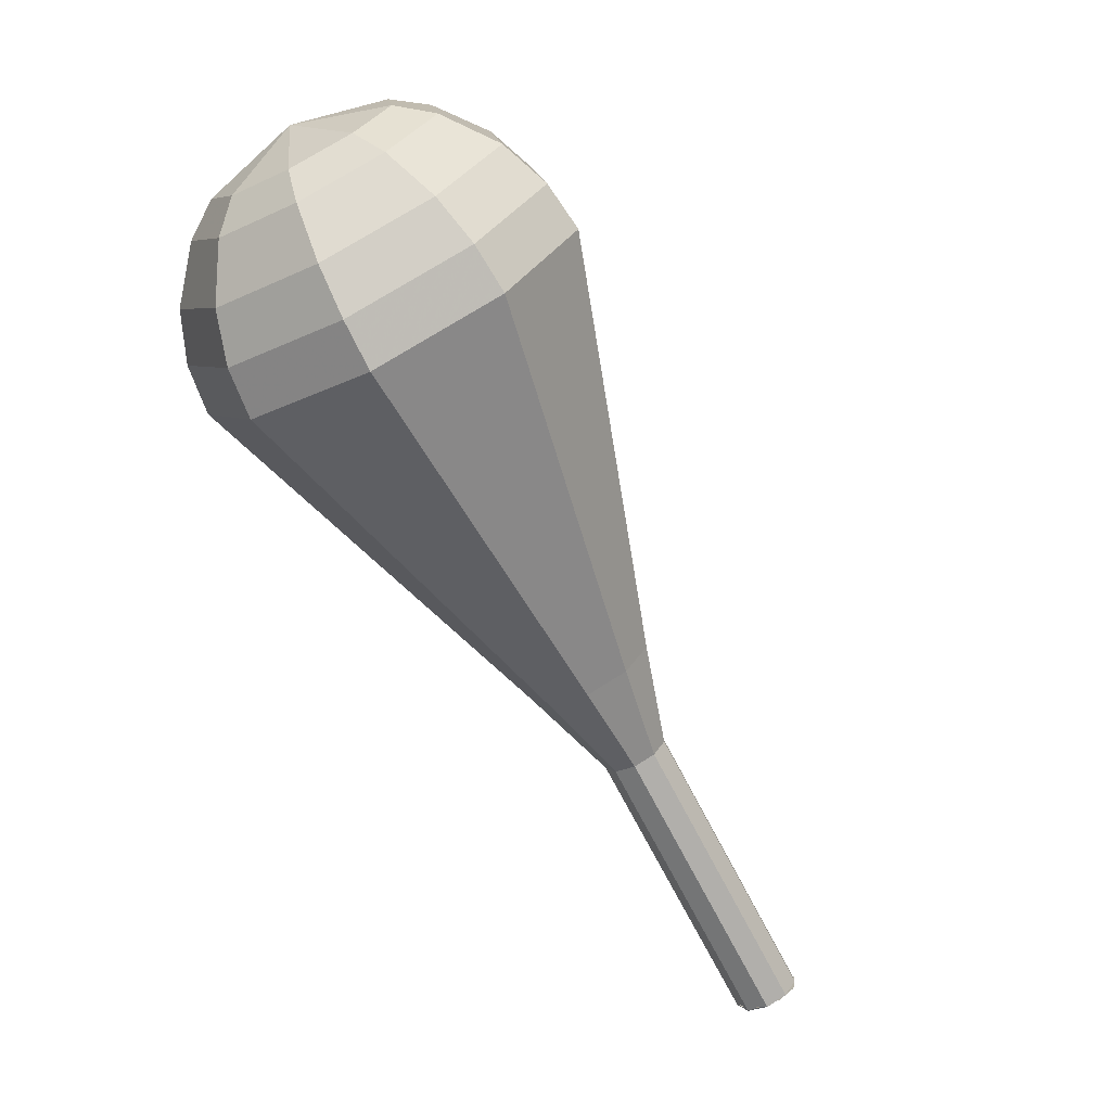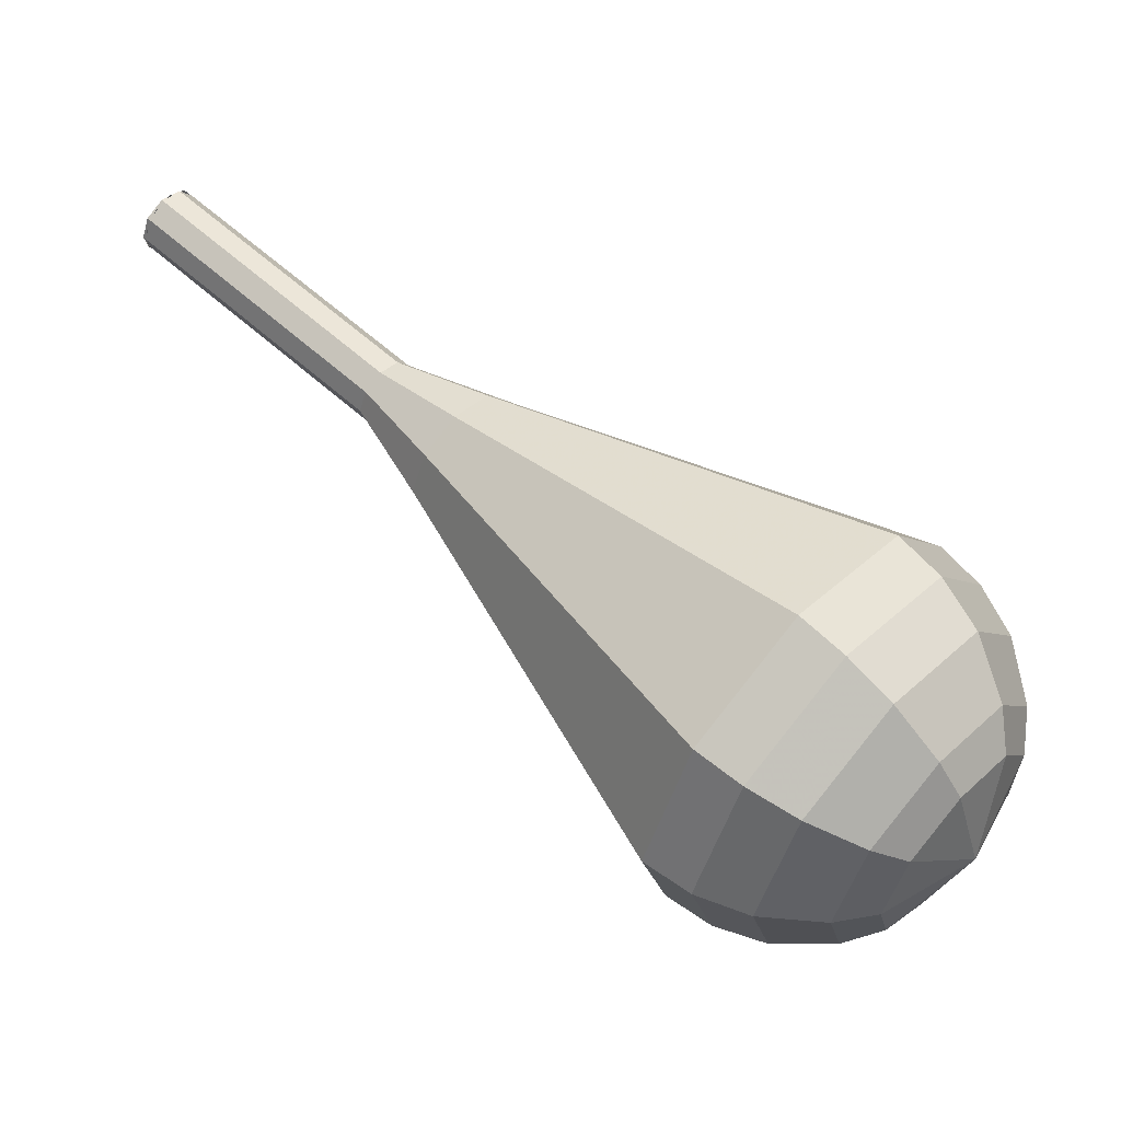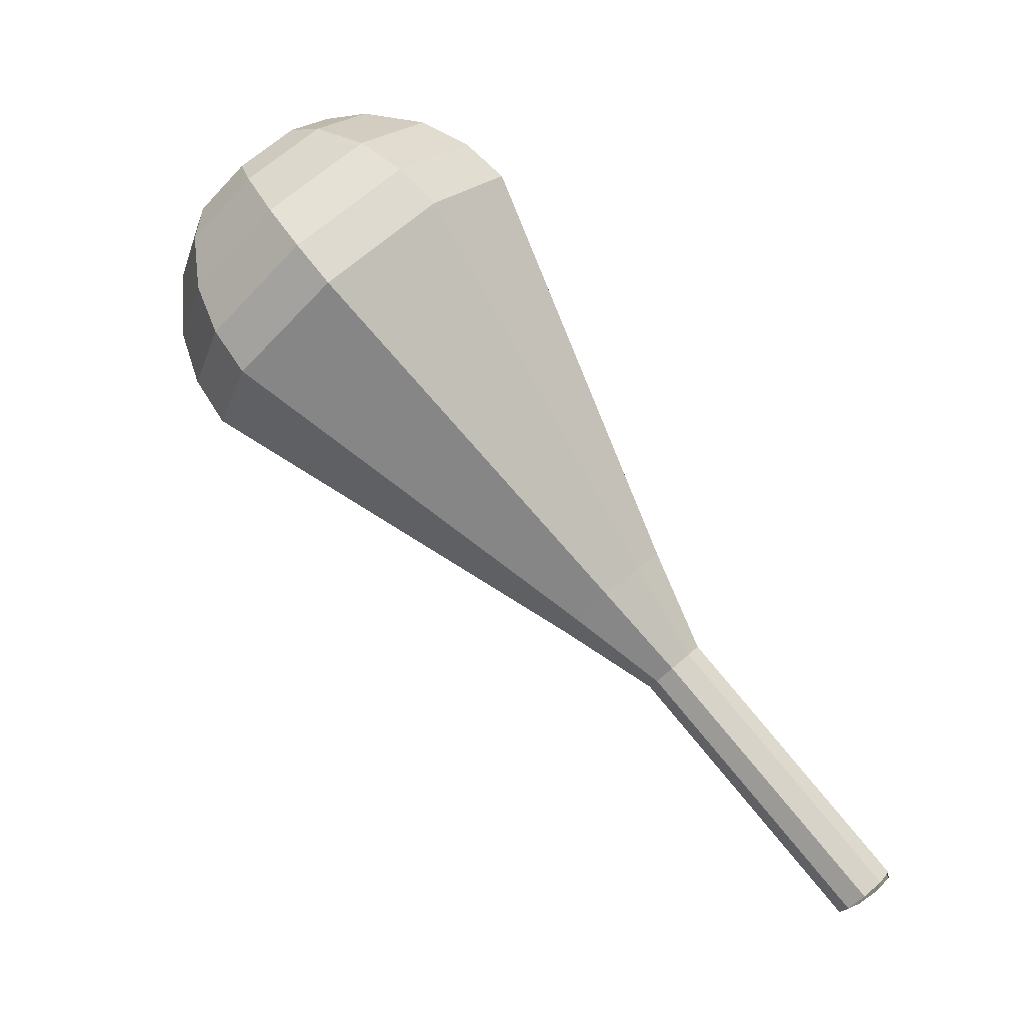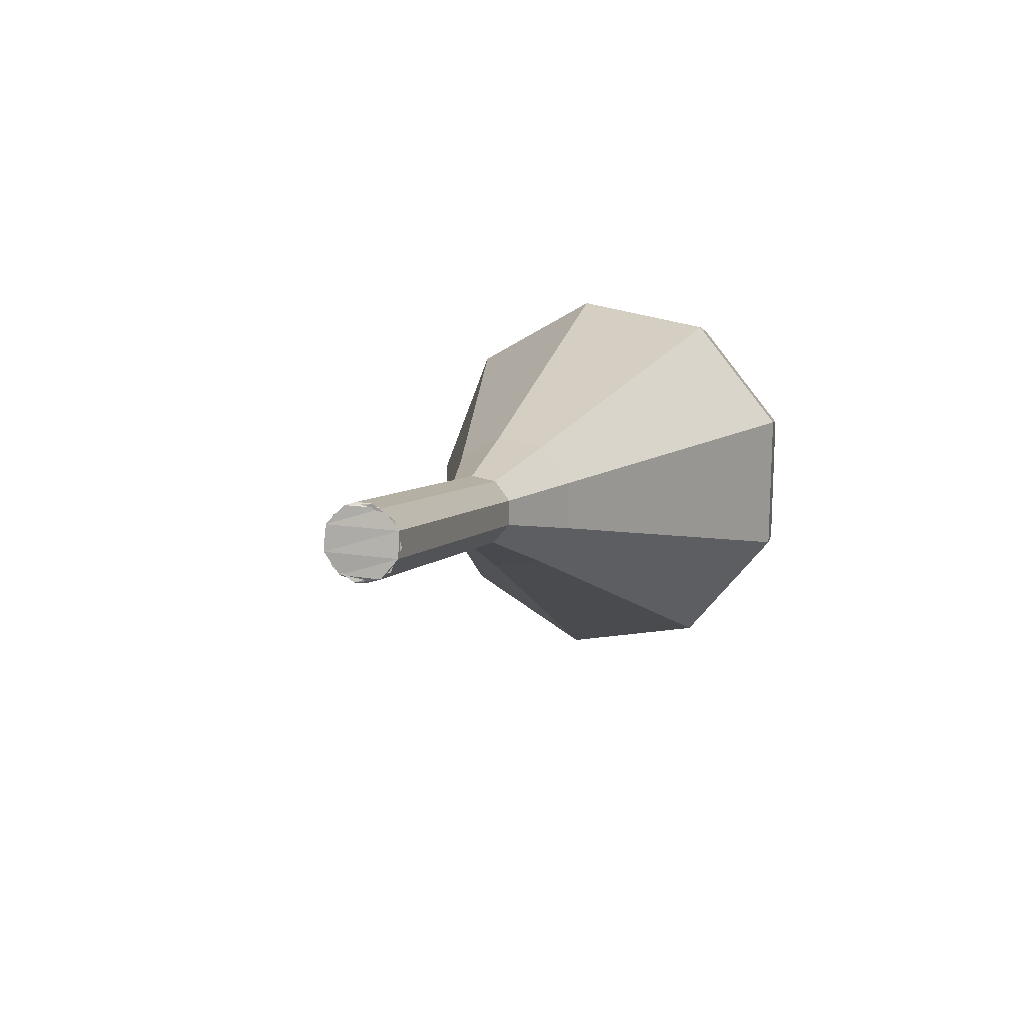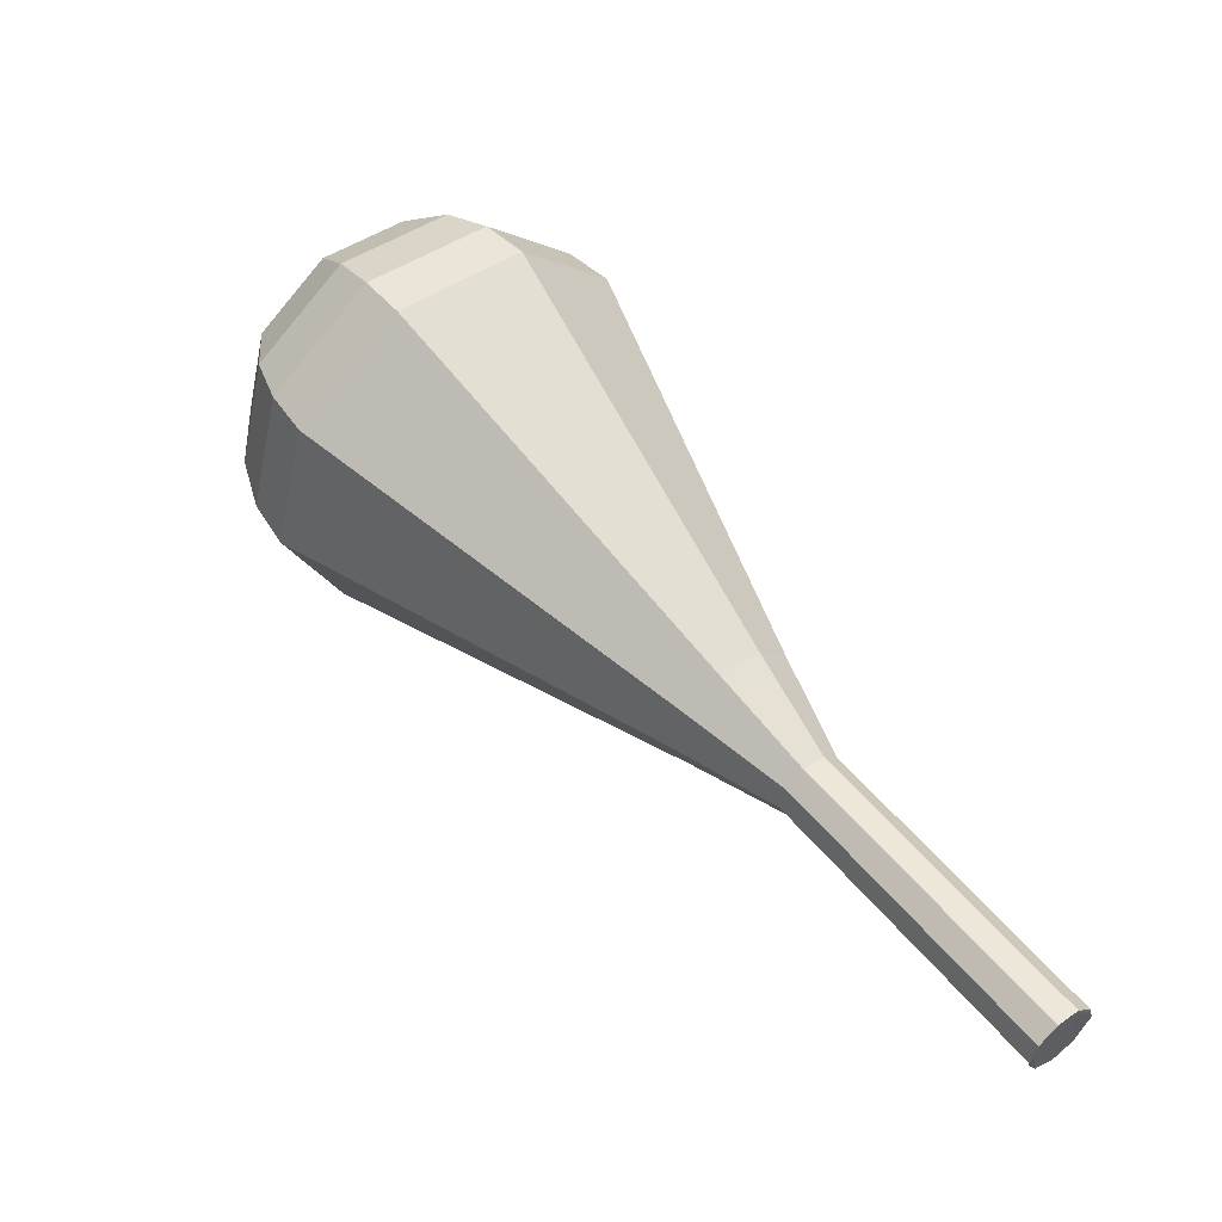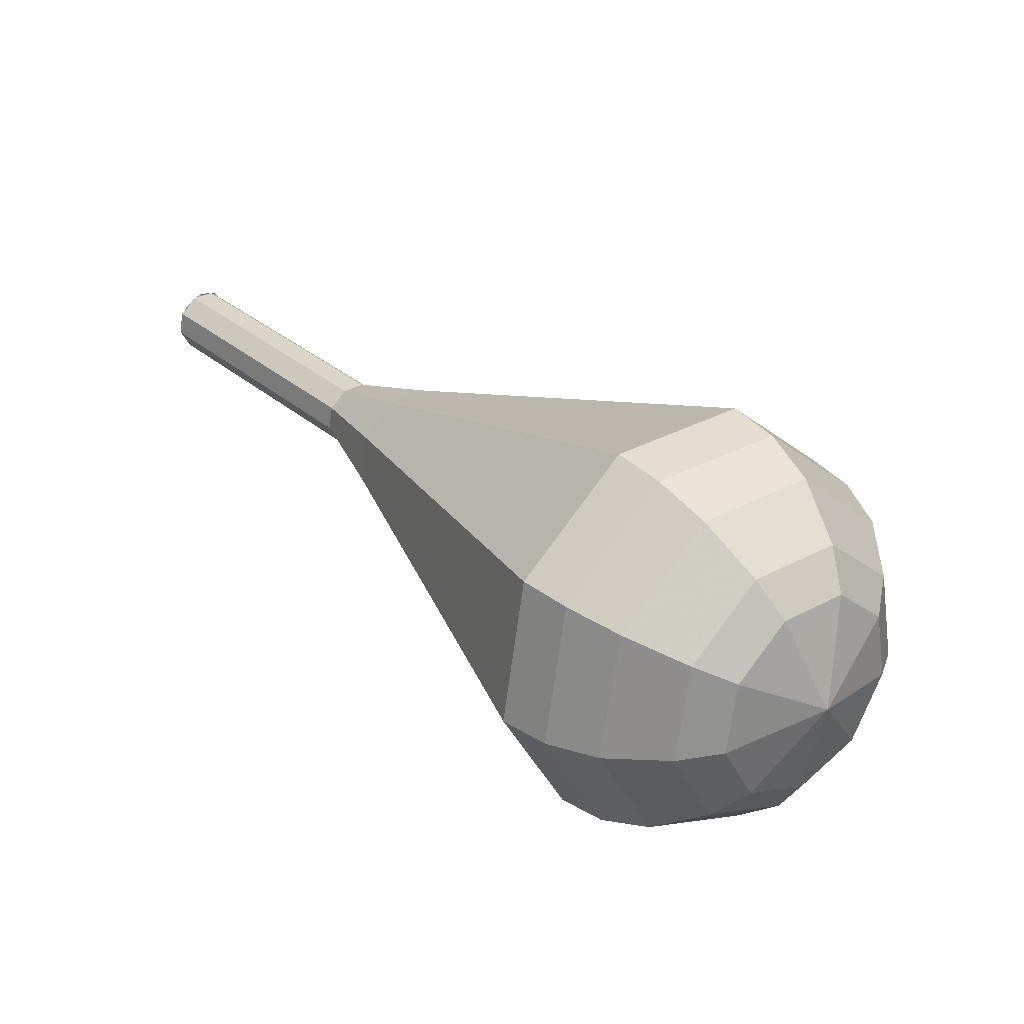
<metadata>
{"format":"obj","ext":"obj","renderer":"f3d","projection":"perspective","resolution":1024,"background":"white","views":[{"elev":-16.7,"azim":53.9,"up":"+Z"},{"elev":-39.9,"azim":-86.0,"up":"+Y"},{"elev":13.6,"azim":124.7,"up":"+Z"},{"elev":-43.8,"azim":-142.8,"up":"+Z"},{"elev":-13.4,"azim":129.2,"up":"+Z"},{"elev":-30.0,"azim":-45.7,"up":"+Y"}]}
</metadata>
<code>
g tube1
v 122.6 124 165
v 122.5 123.3 164.6
v 121.9 122.8 164.3
v 121.1 122.6 164.4
v 120.4 122.9 164.8
v 120.2 123.6 165.3
v 120.6 124.2 165.7
v 121.3 124.6 165.8
v 122.1 124.5 165.5
v 122.6 124 165
v 120.2 123.3 165
v 120.6 122.8 164.5
v 121.4 122.7 164.2
v 122.2 123 164.3
v 122.6 123.6 164.8
v 122.5 124.2 165.3
v 121.9 124.5 165.8
v 121 124.4 165.9
v 120.4 124 165.6
v 120.2 123.3 165
v 120.8 120.8 167.8
v 121.2 120.3 167.2
v 122 120.1 166.9
v 122.8 120.4 167
v 123.2 121 167.5
v 123.1 121.6 168.1
v 122.4 121.9 168.5
v 121.6 121.8 168.6
v 120.9 121.4 168.3
v 120.8 120.8 167.8
v 121.4 118.2 170.5
v 121.8 117.7 170
v 122.6 117.5 169.7
v 123.4 117.8 169.8
v 123.8 118.4 170.2
v 123.7 119 170.8
v 123 119.4 171.3
v 122.2 119.3 171.4
v 121.5 118.8 171.1
v 121.4 118.2 170.5
v 121.9 115.6 173.3
v 122.3 115.1 172.7
v 123.1 115 172.4
v 123.9 115.3 172.5
v 124.4 115.8 173
v 124.2 116.4 173.6
v 123.6 116.8 174
v 122.7 116.7 174.1
v 122.1 116.2 173.8
v 121.9 115.6 173.3
v 121.3 112.8 176
v 122.1 111.8 174.9
v 123.7 111.5 174.4
v 125.2 112.1 174.6
v 126.1 113.2 175.4
v 125.8 114.4 176.6
v 124.6 115 177.5
v 122.9 114.9 177.7
v 121.7 114 177.1
v 121.3 112.8 176
v 120 107.1 181.5
v 121.6 105.1 179.3
v 124.8 104.5 178.1
v 128 105.7 178.5
v 129.7 108 180.3
v 129.1 110.4 182.7
v 126.6 111.7 184.5
v 123.3 111.4 184.9
v 120.6 109.6 183.7
v 120 107.1 181.5
v 118.7 101.4 187
v 121.1 98.36 183.7
v 125.9 97.52 181.9
v 130.7 99.24 182.5
v 133.3 102.7 185.2
v 132.5 106.3 188.8
v 128.6 108.4 191.5
v 123.6 107.9 192.1
v 119.6 105.1 190.3
v 118.7 101.4 187
v 119.2 100.2 188.4
v 121.6 97.24 185.1
v 126.2 96.43 183.4
v 130.8 98.09 184
v 133.3 101.5 186.6
v 132.6 105 190.1
v 128.8 106.9 192.7
v 123.9 106.5 193.3
v 120.1 103.8 191.6
v 119.2 100.2 188.4
v 120.2 99.06 189.7
v 122.4 96.45 186.8
v 126.5 95.72 185.3
v 130.6 97.21 185.8
v 132.9 100.2 188.2
v 132.2 103.3 191.2
v 128.9 105.1 193.6
v 124.5 104.7 194.1
v 121.1 102.3 192.6
v 120.2 99.06 189.7
v 122 98.12 191.1
v 123.6 96.13 188.8
v 126.8 95.57 187.7
v 129.9 96.71 188.1
v 131.7 99.01 189.9
v 131.1 101.4 192.2
v 128.6 102.8 194
v 125.2 102.4 194.4
v 122.6 100.6 193.3
v 122 98.12 191.1
v 123.4 97.77 191.7
v 124.6 96.32 190.1
v 126.9 95.91 189.3
v 129.2 96.74 189.6
v 130.5 98.42 190.9
v 130.1 100.2 192.6
v 128.3 101.2 193.9
v 125.8 100.9 194.2
v 123.9 99.6 193.3
v 123.4 97.77 191.7
v 127.1 97.93 192.4
v 127.1 97.93 192.4
v 127.1 97.93 192.4
v 127.1 97.93 192.4
v 127.1 97.93 192.4
v 127.1 97.93 192.4
v 127.1 97.93 192.4
v 127.1 97.93 192.4
v 127.1 97.93 192.4
v 127.1 97.93 192.4
f 1 2 12
f 12 11 1
f 2 3 13
f 13 12 2
f 3 4 14
f 14 13 3
f 4 5 15
f 15 14 4
f 5 6 16
f 16 15 5
f 6 7 17
f 17 16 6
f 7 8 18
f 18 17 7
f 8 9 19
f 19 18 8
f 9 10 20
f 20 19 9
f 11 12 22
f 22 21 11
f 12 13 23
f 23 22 12
f 13 14 24
f 24 23 13
f 14 15 25
f 25 24 14
f 15 16 26
f 26 25 15
f 16 17 27
f 27 26 16
f 17 18 28
f 28 27 17
f 18 19 29
f 29 28 18
f 19 20 30
f 30 29 19
f 21 22 32
f 32 31 21
f 22 23 33
f 33 32 22
f 23 24 34
f 34 33 23
f 24 25 35
f 35 34 24
f 25 26 36
f 36 35 25
f 26 27 37
f 37 36 26
f 27 28 38
f 38 37 27
f 28 29 39
f 39 38 28
f 29 30 40
f 40 39 29
f 31 32 42
f 42 41 31
f 32 33 43
f 43 42 32
f 33 34 44
f 44 43 33
f 34 35 45
f 45 44 34
f 35 36 46
f 46 45 35
f 36 37 47
f 47 46 36
f 37 38 48
f 48 47 37
f 38 39 49
f 49 48 38
f 39 40 50
f 50 49 39
f 41 42 52
f 52 51 41
f 42 43 53
f 53 52 42
f 43 44 54
f 54 53 43
f 44 45 55
f 55 54 44
f 45 46 56
f 56 55 45
f 46 47 57
f 57 56 46
f 47 48 58
f 58 57 47
f 48 49 59
f 59 58 48
f 49 50 60
f 60 59 49
f 51 52 62
f 62 61 51
f 52 53 63
f 63 62 52
f 53 54 64
f 64 63 53
f 54 55 65
f 65 64 54
f 55 56 66
f 66 65 55
f 56 57 67
f 67 66 56
f 57 58 68
f 68 67 57
f 58 59 69
f 69 68 58
f 59 60 70
f 70 69 59
f 61 62 72
f 72 71 61
f 62 63 73
f 73 72 62
f 63 64 74
f 74 73 63
f 64 65 75
f 75 74 64
f 65 66 76
f 76 75 65
f 66 67 77
f 77 76 66
f 67 68 78
f 78 77 67
f 68 69 79
f 79 78 68
f 69 70 80
f 80 79 69
f 71 72 82
f 82 81 71
f 72 73 83
f 83 82 72
f 73 74 84
f 84 83 73
f 74 75 85
f 85 84 74
f 75 76 86
f 86 85 75
f 76 77 87
f 87 86 76
f 77 78 88
f 88 87 77
f 78 79 89
f 89 88 78
f 79 80 90
f 90 89 79
f 81 82 92
f 92 91 81
f 82 83 93
f 93 92 82
f 83 84 94
f 94 93 83
f 84 85 95
f 95 94 84
f 85 86 96
f 96 95 85
f 86 87 97
f 97 96 86
f 87 88 98
f 98 97 87
f 88 89 99
f 99 98 88
f 89 90 100
f 100 99 89
f 91 92 102
f 102 101 91
f 92 93 103
f 103 102 92
f 93 94 104
f 104 103 93
f 94 95 105
f 105 104 94
f 95 96 106
f 106 105 95
f 96 97 107
f 107 106 96
f 97 98 108
f 108 107 97
f 98 99 109
f 109 108 98
f 99 100 110
f 110 109 99
f 101 102 112
f 112 111 101
f 102 103 113
f 113 112 102
f 103 104 114
f 114 113 103
f 104 105 115
f 115 114 104
f 105 106 116
f 116 115 105
f 106 107 117
f 117 116 106
f 107 108 118
f 118 117 107
f 108 109 119
f 119 118 108
f 109 110 120
f 120 119 109
f 111 112 122
f 122 121 111
f 112 113 123
f 123 122 112
f 113 114 124
f 124 123 113
f 114 115 125
f 125 124 114
f 115 116 126
f 126 125 115
f 116 117 127
f 127 126 116
f 117 118 128
f 128 127 117
f 118 119 129
f 129 128 118
f 119 120 130
f 130 129 119

</code>
